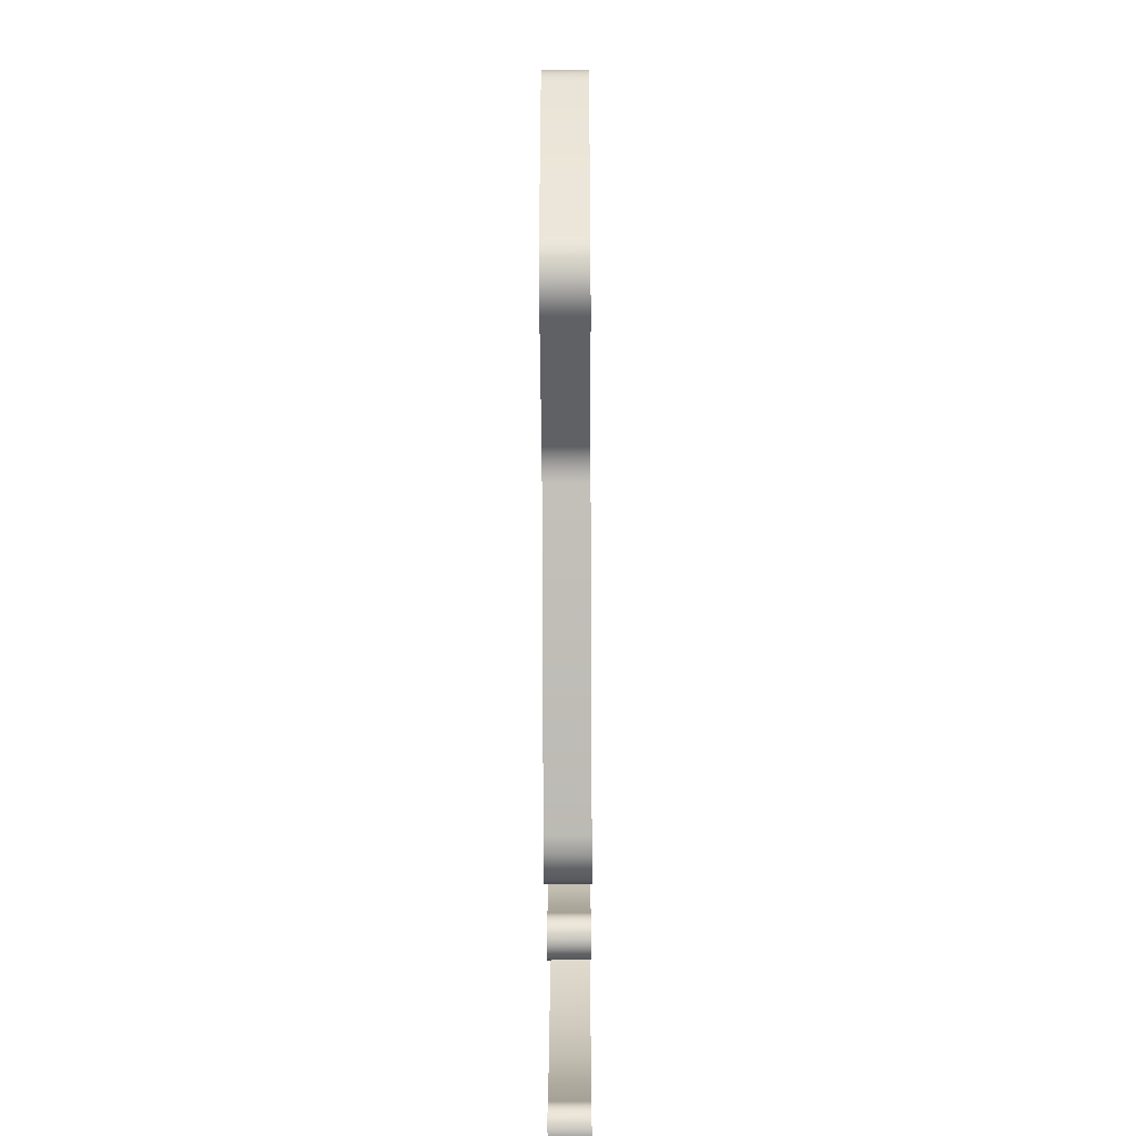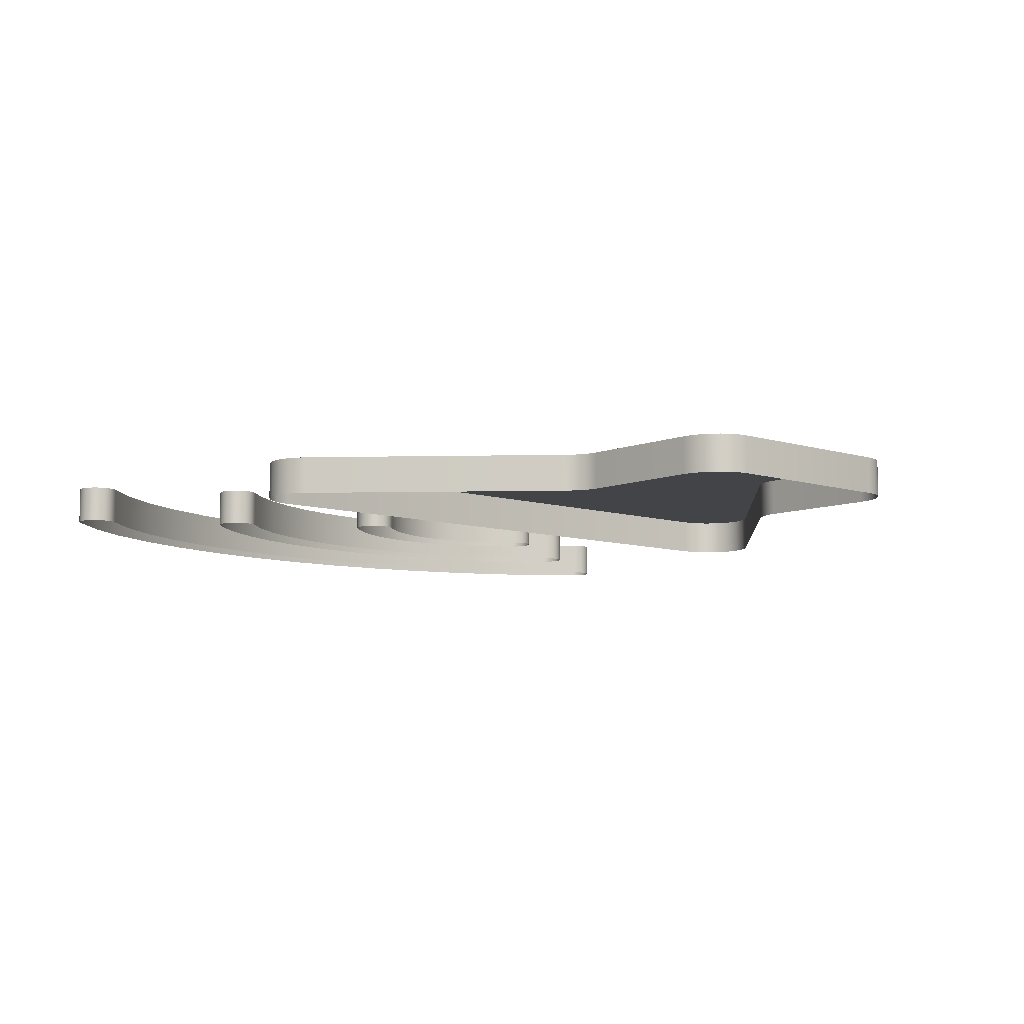
<metadata>
{"format":"obj","ext":"obj","renderer":"f3d","projection":"perspective","resolution":1024,"background":"white","views":[{"elev":-43.7,"azim":-89.7,"up":"+Z"},{"elev":-8.2,"azim":-131.8,"up":"+Y"}]}
</metadata>
<code>
g sound-on-hi_y-out
v -0.2873 0 -0.0996
v -0.4126 0 -0.0996
v -0.4231 0 -0.0985
v -0.4328 0 -0.09533
v -0.4415 0 -0.09031
v -0.4488 0 -0.08366
v -0.4544 0 -0.07559
v -0.458 0 -0.06632
v -0.4592 0 -0.05606
v -0.4592 0 0.1395
v -0.458 0 0.1498
v -0.4544 0 0.159
v -0.4488 0 0.1671
v -0.4415 0 0.1738
v -0.4328 0 0.1788
v -0.4231 0 0.182
v -0.4126 0 0.1831
v -0.2873 0 0.1831
v -0.2822 0 0.1834
v -0.2772 0 0.1844
v -0.2723 0 0.1859
v -0.2676 0 0.188
v -0.2631 0 0.1906
v -0.259 0 0.1936
v -0.2551 0 0.1971
v -0.05851 0 0.3932
v -0.04521 0 0.4025
v -0.03069 0 0.4064
v -0.01612 0 0.4054
v -0.002718 0 0.3999
v 0.008336 0 0.3905
v 0.01584 0 0.3776
v 0.01861 0 0.3617
v 0.01861 0 -0.2782
v 0.01584 0 -0.2941
v 0.008336 0 -0.3071
v -0.002718 0 -0.3166
v -0.01612 0 -0.3222
v -0.03069 0 -0.3233
v -0.04521 0 -0.3194
v -0.05851 0 -0.3101
v -0.2554 0 -0.1136
v -0.2592 0 -0.1102
v -0.2634 0 -0.1071
v -0.2678 0 -0.1045
v -0.2724 0 -0.1025
v -0.2772 0 -0.1009
v -0.2822 0 -0.09993
v 0.1178 0 0.1658
v 0.1158 0 0.1657
v 0.1137 0 0.1654
v 0.1117 0 0.1649
v 0.1098 0 0.1642
v 0.1079 0 0.1633
v 0.106 0 0.1622
v 0.1043 0 0.1609
v 0.101 0 0.1574
v 0.09863 0 0.1534
v 0.09724 0 0.1491
v 0.09685 0 0.1445
v 0.09746 0 0.14
v 0.09909 0 0.1356
v 0.1018 0 0.1316
v 0.1067 0 0.1255
v 0.1132 0 0.1163
v 0.1204 0 0.1043
v 0.1276 0 0.08973
v 0.1337 0 0.07299
v 0.1381 0 0.05431
v 0.1397 0 0.03399
v 0.1384 0 0.01518
v 0.1347 0 -0.002596
v 0.1292 0 -0.01913
v 0.1222 0 -0.0342
v 0.1143 0 -0.04758
v 0.1058 0 -0.05906
v 0.09734 0 -0.06841
v 0.09431 0 -0.07215
v 0.09229 0 -0.07634
v 0.09126 0 -0.0808
v 0.09124 0 -0.08535
v 0.09222 0 -0.08982
v 0.0942 0 -0.09403
v 0.09718 0 -0.0978
v 0.101 0 -0.1008
v 0.1052 0 -0.1028
v 0.1097 0 -0.1038
v 0.1143 0 -0.1039
v 0.1188 0 -0.1029
v 0.123 0 -0.1009
v 0.1268 0 -0.09796
v 0.1382 0 -0.08549
v 0.1493 0 -0.07052
v 0.1595 0 -0.05327
v 0.1684 0 -0.03396
v 0.1754 0 -0.01283
v 0.18 0 0.009894
v 0.1816 0 0.03399
v 0.1797 0 0.05934
v 0.1747 0 0.08256
v 0.1673 0 0.1034
v 0.1587 0 0.1217
v 0.1496 0 0.1371
v 0.141 0 0.1494
v 0.1338 0 0.1584
v 0.132 0 0.1603
v 0.1299 0 0.162
v 0.1277 0 0.1634
v 0.1253 0 0.1644
v 0.1229 0 0.1652
v 0.1203 0 0.1656
v 0.2127 0 0.3088
v 0.2107 0 0.3087
v 0.2086 0 0.3084
v 0.2066 0 0.3079
v 0.2047 0 0.3072
v 0.2028 0 0.3063
v 0.2009 0 0.3052
v 0.1992 0 0.3039
v 0.1959 0 0.3004
v 0.1935 0 0.2964
v 0.1921 0 0.292
v 0.1918 0 0.2875
v 0.1924 0 0.283
v 0.194 0 0.2786
v 0.1967 0 0.2746
v 0.2134 0 0.2526
v 0.2296 0 0.2261
v 0.2446 0 0.1956
v 0.2576 0 0.1613
v 0.2679 0 0.1237
v 0.2746 0 0.08326
v 0.2771 0 0.04028
v 0.2749 0 -0.0004677
v 0.2686 0 -0.04065
v 0.2585 0 -0.07952
v 0.2448 0 -0.1163
v 0.2278 0 -0.1502
v 0.2079 0 -0.1805
v 0.1852 0 -0.2064
v 0.1822 0 -0.2101
v 0.1802 0 -0.2143
v 0.1791 0 -0.2188
v 0.1791 0 -0.2233
v 0.1801 0 -0.2278
v 0.1821 0 -0.232
v 0.1851 0 -0.2358
v 0.1888 0 -0.2388
v 0.1931 0 -0.2408
v 0.1976 0 -0.2418
v 0.2021 0 -0.2418
v 0.2066 0 -0.2409
v 0.2109 0 -0.2389
v 0.2147 0 -0.236
v 0.2363 0 -0.2118
v 0.2574 0 -0.182
v 0.2769 0 -0.1469
v 0.2938 0 -0.1067
v 0.3071 0 -0.06192
v 0.3158 0 -0.01281
v 0.319 0 0.04028
v 0.3169 0 0.08175
v 0.311 0 0.1228
v 0.3012 0 0.1628
v 0.288 0 0.2012
v 0.2713 0 0.2374
v 0.2515 0 0.271
v 0.2287 0 0.3014
v 0.2269 0 0.3033
v 0.2248 0 0.305
v 0.2226 0 0.3063
v 0.2202 0 0.3074
v 0.2178 0 0.3082
v 0.2152 0 0.3086
v 0.3103 0 0.4549
v 0.3083 0 0.4548
v 0.3062 0 0.4545
v 0.3042 0 0.454
v 0.3023 0 0.4533
v 0.3004 0 0.4524
v 0.2986 0 0.4513
v 0.2968 0 0.45
v 0.2935 0 0.4465
v 0.2911 0 0.4425
v 0.2898 0 0.4382
v 0.2894 0 0.4336
v 0.29 0 0.4291
v 0.2916 0 0.4247
v 0.2943 0 0.4207
v 0.3253 0 0.379
v 0.3524 0 0.3322
v 0.375 0 0.281
v 0.3931 0 0.2263
v 0.4064 0 0.1689
v 0.4145 0 0.1096
v 0.4173 0 0.04908
v 0.414 0 -0.01721
v 0.4045 0 -0.08176
v 0.3891 0 -0.1435
v 0.3681 0 -0.2015
v 0.342 0 -0.2547
v 0.3111 0 -0.3021
v 0.2758 0 -0.3425
v 0.2727 0 -0.3463
v 0.2707 0 -0.3505
v 0.2697 0 -0.3549
v 0.2697 0 -0.3595
v 0.2706 0 -0.364
v 0.2726 0 -0.3682
v 0.2756 0 -0.3719
v 0.2794 0 -0.3749
v 0.2836 0 -0.3769
v 0.2881 0 -0.378
v 0.2927 0 -0.378
v 0.2972 0 -0.377
v 0.3014 0 -0.3751
v 0.3052 0 -0.3721
v 0.3437 0 -0.3282
v 0.3773 0 -0.277
v 0.4057 0 -0.2197
v 0.4285 0 -0.1573
v 0.4453 0 -0.09098
v 0.4557 0 -0.02182
v 0.4592 0 0.04908
v 0.4562 0 0.1137
v 0.4474 0 0.1771
v 0.4331 0 0.2386
v 0.4136 0 0.2972
v 0.3891 0 0.3521
v 0.3599 0 0.4025
v 0.3263 0 0.4475
v 0.3245 0 0.4495
v 0.3224 0 0.4511
v 0.3202 0 0.4525
v 0.3178 0 0.4535
v 0.3154 0 0.4543
v 0.3129 0 0.4548
v -0.2873 0.03846 -0.0996
v -0.4126 0.03846 -0.0996
v -0.4231 0.03846 -0.0985
v -0.4328 0.03846 -0.09533
v -0.4415 0.03846 -0.09031
v -0.4488 0.03846 -0.08366
v -0.4544 0.03846 -0.07559
v -0.458 0.03846 -0.06632
v -0.4592 0.03846 -0.05606
v -0.4592 0.03846 0.1395
v -0.458 0.03846 0.1498
v -0.4544 0.03846 0.159
v -0.4488 0.03846 0.1671
v -0.4415 0.03846 0.1738
v -0.4328 0.03846 0.1788
v -0.4231 0.03846 0.182
v -0.4126 0.03846 0.1831
v -0.2873 0.03846 0.1831
v -0.2822 0.03846 0.1834
v -0.2772 0.03846 0.1844
v -0.2723 0.03846 0.1859
v -0.2676 0.03846 0.188
v -0.2631 0.03846 0.1906
v -0.259 0.03846 0.1936
v -0.2551 0.03846 0.1971
v -0.05851 0.03846 0.3932
v -0.04521 0.03846 0.4025
v -0.03069 0.03846 0.4064
v -0.01612 0.03846 0.4054
v -0.002718 0.03846 0.3999
v 0.008336 0.03846 0.3905
v 0.01584 0.03846 0.3776
v 0.01861 0.03846 0.3617
v 0.01861 0.03846 -0.2782
v 0.01584 0.03846 -0.2941
v 0.008336 0.03846 -0.3071
v -0.002718 0.03846 -0.3166
v -0.01612 0.03846 -0.3222
v -0.03069 0.03846 -0.3233
v -0.04521 0.03846 -0.3194
v -0.05851 0.03846 -0.3101
v -0.2554 0.03846 -0.1136
v -0.2592 0.03846 -0.1102
v -0.2634 0.03846 -0.1071
v -0.2678 0.03846 -0.1045
v -0.2724 0.03846 -0.1025
v -0.2772 0.03846 -0.1009
v -0.2822 0.03846 -0.09993
v 0.1178 0.03846 0.1658
v 0.1158 0.03846 0.1657
v 0.1137 0.03846 0.1654
v 0.1117 0.03846 0.1649
v 0.1098 0.03846 0.1642
v 0.1079 0.03846 0.1633
v 0.106 0.03846 0.1622
v 0.1043 0.03846 0.1609
v 0.101 0.03846 0.1574
v 0.09863 0.03846 0.1534
v 0.09724 0.03846 0.1491
v 0.09685 0.03846 0.1445
v 0.09746 0.03846 0.14
v 0.09909 0.03846 0.1356
v 0.1018 0.03846 0.1316
v 0.1067 0.03846 0.1255
v 0.1132 0.03846 0.1163
v 0.1204 0.03846 0.1043
v 0.1276 0.03846 0.08973
v 0.1337 0.03846 0.07299
v 0.1381 0.03846 0.05431
v 0.1397 0.03846 0.03399
v 0.1384 0.03846 0.01518
v 0.1347 0.03846 -0.002596
v 0.1292 0.03846 -0.01913
v 0.1222 0.03846 -0.0342
v 0.1143 0.03846 -0.04758
v 0.1058 0.03846 -0.05906
v 0.09734 0.03846 -0.06841
v 0.09431 0.03846 -0.07215
v 0.09229 0.03846 -0.07634
v 0.09126 0.03846 -0.0808
v 0.09124 0.03846 -0.08535
v 0.09222 0.03846 -0.08982
v 0.0942 0.03846 -0.09403
v 0.09718 0.03846 -0.0978
v 0.101 0.03846 -0.1008
v 0.1052 0.03846 -0.1028
v 0.1097 0.03846 -0.1038
v 0.1143 0.03846 -0.1039
v 0.1188 0.03846 -0.1029
v 0.123 0.03846 -0.1009
v 0.1268 0.03846 -0.09796
v 0.1382 0.03846 -0.08549
v 0.1493 0.03846 -0.07052
v 0.1595 0.03846 -0.05327
v 0.1684 0.03846 -0.03396
v 0.1754 0.03846 -0.01283
v 0.18 0.03846 0.009894
v 0.1816 0.03846 0.03399
v 0.1797 0.03846 0.05934
v 0.1747 0.03846 0.08256
v 0.1673 0.03846 0.1034
v 0.1587 0.03846 0.1217
v 0.1496 0.03846 0.1371
v 0.141 0.03846 0.1494
v 0.1338 0.03846 0.1584
v 0.132 0.03846 0.1603
v 0.1299 0.03846 0.162
v 0.1277 0.03846 0.1634
v 0.1253 0.03846 0.1644
v 0.1229 0.03846 0.1652
v 0.1203 0.03846 0.1656
v 0.2127 0.03846 0.3088
v 0.2107 0.03846 0.3087
v 0.2086 0.03846 0.3084
v 0.2066 0.03846 0.3079
v 0.2047 0.03846 0.3072
v 0.2028 0.03846 0.3063
v 0.2009 0.03846 0.3052
v 0.1992 0.03846 0.3039
v 0.1959 0.03846 0.3004
v 0.1935 0.03846 0.2964
v 0.1921 0.03846 0.292
v 0.1918 0.03846 0.2875
v 0.1924 0.03846 0.283
v 0.194 0.03846 0.2786
v 0.1967 0.03846 0.2746
v 0.2134 0.03846 0.2526
v 0.2296 0.03846 0.2261
v 0.2446 0.03846 0.1956
v 0.2576 0.03846 0.1613
v 0.2679 0.03846 0.1237
v 0.2746 0.03846 0.08326
v 0.2771 0.03846 0.04028
v 0.2749 0.03846 -0.0004677
v 0.2686 0.03846 -0.04065
v 0.2585 0.03846 -0.07952
v 0.2448 0.03846 -0.1163
v 0.2278 0.03846 -0.1502
v 0.2079 0.03846 -0.1805
v 0.1852 0.03846 -0.2064
v 0.1822 0.03846 -0.2101
v 0.1802 0.03846 -0.2143
v 0.1791 0.03846 -0.2188
v 0.1791 0.03846 -0.2233
v 0.1801 0.03846 -0.2278
v 0.1821 0.03846 -0.232
v 0.1851 0.03846 -0.2358
v 0.1888 0.03846 -0.2388
v 0.1931 0.03846 -0.2408
v 0.1976 0.03846 -0.2418
v 0.2021 0.03846 -0.2418
v 0.2066 0.03846 -0.2409
v 0.2109 0.03846 -0.2389
v 0.2147 0.03846 -0.236
v 0.2363 0.03846 -0.2118
v 0.2574 0.03846 -0.182
v 0.2769 0.03846 -0.1469
v 0.2938 0.03846 -0.1067
v 0.3071 0.03846 -0.06192
v 0.3158 0.03846 -0.01281
v 0.319 0.03846 0.04028
v 0.3169 0.03846 0.08175
v 0.311 0.03846 0.1228
v 0.3012 0.03846 0.1628
v 0.288 0.03846 0.2012
v 0.2713 0.03846 0.2374
v 0.2515 0.03846 0.271
v 0.2287 0.03846 0.3014
v 0.2269 0.03846 0.3033
v 0.2248 0.03846 0.305
v 0.2226 0.03846 0.3063
v 0.2202 0.03846 0.3074
v 0.2178 0.03846 0.3082
v 0.2152 0.03846 0.3086
v 0.3103 0.03846 0.4549
v 0.3083 0.03846 0.4548
v 0.3062 0.03846 0.4545
v 0.3042 0.03846 0.454
v 0.3023 0.03846 0.4533
v 0.3004 0.03846 0.4524
v 0.2986 0.03846 0.4513
v 0.2968 0.03846 0.45
v 0.2935 0.03846 0.4465
v 0.2911 0.03846 0.4425
v 0.2898 0.03846 0.4382
v 0.2894 0.03846 0.4336
v 0.29 0.03846 0.4291
v 0.2916 0.03846 0.4247
v 0.2943 0.03846 0.4207
v 0.3253 0.03846 0.379
v 0.3524 0.03846 0.3322
v 0.375 0.03846 0.281
v 0.3931 0.03846 0.2263
v 0.4064 0.03846 0.1689
v 0.4145 0.03846 0.1096
v 0.4173 0.03846 0.04908
v 0.414 0.03846 -0.01721
v 0.4045 0.03846 -0.08176
v 0.3891 0.03846 -0.1435
v 0.3681 0.03846 -0.2015
v 0.342 0.03846 -0.2547
v 0.3111 0.03846 -0.3021
v 0.2758 0.03846 -0.3425
v 0.2727 0.03846 -0.3463
v 0.2707 0.03846 -0.3505
v 0.2697 0.03846 -0.3549
v 0.2697 0.03846 -0.3595
v 0.2706 0.03846 -0.364
v 0.2726 0.03846 -0.3682
v 0.2756 0.03846 -0.3719
v 0.2794 0.03846 -0.3749
v 0.2836 0.03846 -0.3769
v 0.2881 0.03846 -0.378
v 0.2927 0.03846 -0.378
v 0.2972 0.03846 -0.377
v 0.3014 0.03846 -0.3751
v 0.3052 0.03846 -0.3721
v 0.3437 0.03846 -0.3282
v 0.3773 0.03846 -0.277
v 0.4057 0.03846 -0.2197
v 0.4285 0.03846 -0.1573
v 0.4453 0.03846 -0.09098
v 0.4557 0.03846 -0.02182
v 0.4592 0.03846 0.04908
v 0.4562 0.03846 0.1137
v 0.4474 0.03846 0.1771
v 0.4331 0.03846 0.2386
v 0.4136 0.03846 0.2972
v 0.3891 0.03846 0.3521
v 0.3599 0.03846 0.4025
v 0.3263 0.03846 0.4475
v 0.3245 0.03846 0.4495
v 0.3224 0.03846 0.4511
v 0.3202 0.03846 0.4525
v 0.3178 0.03846 0.4535
v 0.3154 0.03846 0.4543
v 0.3129 0.03846 0.4548
v -0.236 0.03846 0.04169
v 0.1129 0.03846 0.1498
v 0.1117 0.03846 -0.08282
v 0.1116 0.03846 -0.08274
v 0.2 0.03846 -0.2212
v 0.2126 0.03846 0.2879
v 0.3103 0.03846 0.4341
v 0.2905 0.03846 -0.3573
f 1 2 239 238
f 2 3 240 239
f 3 4 241 240
f 4 5 242 241
f 5 6 243 242
f 6 7 244 243
f 7 8 245 244
f 8 9 246 245
f 9 10 247 246
f 10 11 248 247
f 11 12 249 248
f 12 13 250 249
f 13 14 251 250
f 14 15 252 251
f 15 16 253 252
f 16 17 254 253
f 17 18 255 254
f 18 19 256 255
f 19 20 257 256
f 20 21 258 257
f 21 22 259 258
f 22 23 260 259
f 23 24 261 260
f 24 25 262 261
f 25 26 263 262
f 26 27 264 263
f 27 28 265 264
f 28 29 266 265
f 29 30 267 266
f 30 31 268 267
f 31 32 269 268
f 32 33 270 269
f 33 34 271 270
f 34 35 272 271
f 35 36 273 272
f 36 37 274 273
f 37 38 275 274
f 38 39 276 275
f 39 40 277 276
f 40 41 278 277
f 41 42 279 278
f 42 43 280 279
f 43 44 281 280
f 44 45 282 281
f 45 46 283 282
f 46 47 284 283
f 47 48 285 284
f 48 1 238 285
f 60 297 298 61
f 62 299 300 63
f 63 300 301 64
f 64 301 302 65
f 65 302 303 66
f 66 303 304 67
f 67 304 305 68
f 68 305 306 69
f 69 306 307 70
f 70 307 308 71
f 71 308 309 72
f 72 309 310 73
f 73 310 311 74
f 74 311 312 75
f 77 314 315 78
f 78 315 316 79
f 79 316 317 80
f 80 317 318 81
f 81 318 319 82
f 82 319 320 83
f 84 321 322 85
f 85 322 323 86
f 86 323 324 87
f 87 324 325 88
f 88 325 326 89
f 89 326 327 90
f 90 327 328 91
f 93 330 331 94
f 94 331 332 95
f 95 332 333 96
f 96 333 334 97
f 97 334 335 98
f 98 335 336 99
f 99 336 337 100
f 100 337 338 101
f 101 338 339 102
f 102 339 340 103
f 103 340 341 104
f 104 341 342 105
f 105 342 343 106
f 107 344 345 108
f 125 362 363 126
f 126 363 364 127
f 127 364 365 128
f 128 365 366 129
f 129 366 367 130
f 130 367 368 131
f 131 368 369 132
f 132 369 370 133
f 133 370 371 134
f 134 371 372 135
f 135 372 373 136
f 136 373 374 137
f 137 374 375 138
f 138 375 376 139
f 139 376 377 140
f 153 390 391 154
f 155 392 393 156
f 156 393 394 157
f 157 394 395 158
f 158 395 396 159
f 159 396 397 160
f 160 397 398 161
f 161 398 399 162
f 162 399 400 163
f 163 400 401 164
f 164 401 402 165
f 165 402 403 166
f 166 403 404 167
f 167 404 405 168
f 188 425 426 189
f 190 427 428 191
f 191 428 429 192
f 192 429 430 193
f 193 430 431 194
f 194 431 432 195
f 195 432 433 196
f 196 433 434 197
f 197 434 435 198
f 198 435 436 199
f 199 436 437 200
f 200 437 438 201
f 201 438 439 202
f 216 453 454 217
f 218 455 456 219
f 219 456 457 220
f 220 457 458 221
f 221 458 459 222
f 222 459 460 223
f 223 460 461 224
f 224 461 462 225
f 225 462 463 226
f 226 463 464 227
f 227 464 465 228
f 228 465 466 229
f 229 466 467 230
f 238 239 475
f 239 240 475
f 240 241 475
f 241 242 475
f 242 243 475
f 243 244 475
f 244 245 475
f 245 246 475
f 246 247 475
f 247 248 475
f 248 249 475
f 249 250 475
f 250 251 475
f 251 252 475
f 252 253 475
f 253 254 475
f 254 255 475
f 255 256 475
f 256 257 475
f 257 258 475
f 258 259 475
f 259 260 475
f 260 261 475
f 261 262 475
f 262 263 475
f 263 264 475
f 264 265 475
f 265 266 475
f 266 267 475
f 267 268 475
f 268 269 475
f 269 270 475
f 270 271 475
f 271 272 475
f 272 273 475
f 273 274 475
f 274 275 475
f 275 276 475
f 276 277 475
f 277 278 475
f 278 279 475
f 279 280 475
f 280 281 475
f 281 282 475
f 282 283 475
f 283 284 475
f 284 285 475
f 285 238 475
f 84 83 320 321
f 311 310 332 331
f 312 311 331 330
f 301 300 342 341
f 302 301 341 340
f 303 302 340 339
f 304 303 339 338
f 305 304 338 337
f 306 305 337 336
f 307 306 336 335
f 308 307 335 334
f 309 308 334 333
f 310 309 333 332
f 300 299 343 342
f 60 59 296 297
f 59 58 295 296
f 58 57 294 295
f 57 56 293 294
f 56 55 292 293
f 293 476 294
f 54 53 290 291
f 55 54 291 292
f 291 476 292
f 292 476 293
f 53 52 289 290
f 290 476 291
f 52 51 288 289
f 289 476 290
f 51 50 287 288
f 288 476 289
f 50 49 286 287
f 287 476 288
f 49 111 348 286
f 286 476 287
f 111 110 347 348
f 348 476 286
f 110 109 346 347
f 348 347 476
f 109 108 345 346
f 476 345 344
f 345 476 346
f 347 346 476
f 62 61 298 299
f 297 476 298
f 297 296 476
f 476 299 298
f 107 106 343 344
f 296 295 476
f 295 294 476
f 343 299 476
f 343 476 344
f 77 76 313 314
f 330 93 92 329
f 76 75 312 313
f 371 370 398 397
f 372 371 397 396
f 373 372 396 395
f 374 373 395 394
f 375 374 394 393
f 366 365 403 402
f 367 366 402 401
f 368 367 401 400
f 369 368 400 399
f 370 369 399 398
f 330 329 313 312
f 92 91 328 329
f 477 329 328
f 326 325 478
f 478 317 316
f 325 324 478
f 317 478 318
f 324 323 478
f 318 478 319
f 323 322 478
f 319 478 320
f 478 322 321
f 478 321 320
f 478 327 326
f 327 478 328
f 315 478 316
f 315 314 478
f 478 314 313
f 313 329 477 478
f 393 392 376 375
f 155 154 391 392
f 141 140 377 378
f 377 376 479
f 142 141 378 379
f 143 142 379 380
f 379 479 380
f 144 143 380 381
f 380 479 381
f 145 144 381 382
f 381 479 382
f 146 145 382 383
f 382 479 383
f 147 146 383 384
f 383 479 384
f 148 147 384 385
f 392 479 376
f 384 479 385
f 149 148 385 386
f 385 479 386
f 150 149 386 387
f 386 479 387
f 151 150 387 388
f 387 479 388
f 152 151 388 389
f 479 378 377
f 379 378 479
f 388 479 389
f 153 152 389 390
f 392 391 479
f 389 479 390
f 390 479 391
f 403 365 364 404
f 404 364 480
f 125 124 361 362
f 480 364 363
f 480 363 362
f 124 123 360 361
f 361 480 362
f 123 122 359 360
f 360 480 361
f 122 121 358 359
f 359 480 360
f 121 120 357 358
f 358 480 359
f 120 119 356 357
f 357 480 358
f 119 118 355 356
f 356 480 357
f 118 117 354 355
f 355 480 356
f 117 116 353 354
f 354 480 355
f 116 115 352 353
f 353 480 354
f 115 114 351 352
f 352 480 353
f 114 113 350 351
f 351 480 352
f 113 112 349 350
f 350 480 351
f 112 174 411 349
f 349 480 350
f 174 173 410 411
f 411 480 349
f 173 172 409 410
f 410 480 411
f 172 171 408 409
f 409 480 410
f 171 170 407 408
f 408 480 409
f 170 169 406 407
f 407 480 408
f 169 168 405 406
f 404 480 405
f 405 480 406
f 406 480 407
f 436 435 459 458
f 437 436 458 457
f 438 437 457 456
f 439 438 456 455
f 431 430 464 463
f 432 431 463 462
f 433 432 462 461
f 434 433 461 460
f 435 434 460 459
f 428 427 467 466
f 429 428 466 465
f 430 429 465 464
f 190 189 426 427
f 231 230 467 468
f 481 467 427
f 188 187 424 425
f 481 426 425
f 427 426 481
f 187 186 423 424
f 424 481 425
f 186 185 422 423
f 423 481 424
f 185 184 421 422
f 422 481 423
f 184 183 420 421
f 421 481 422
f 183 182 419 420
f 420 481 421
f 182 181 418 419
f 419 481 420
f 181 180 417 418
f 418 481 419
f 180 179 416 417
f 417 481 418
f 179 178 415 416
f 416 481 417
f 178 177 414 415
f 415 481 416
f 177 176 413 414
f 414 481 415
f 176 175 412 413
f 413 481 414
f 175 237 474 412
f 412 481 413
f 237 236 473 474
f 474 481 412
f 236 235 472 473
f 473 481 474
f 234 233 470 471
f 235 234 471 472
f 471 481 472
f 472 481 473
f 233 232 469 470
f 470 481 471
f 232 231 468 469
f 468 467 481
f 468 481 469
f 469 481 470
f 203 202 439 440
f 218 217 454 455
f 439 455 482
f 204 203 440 441
f 205 204 441 442
f 482 440 439
f 441 482 442
f 440 482 441
f 206 205 442 443
f 442 482 443
f 207 206 443 444
f 443 482 444
f 208 207 444 445
f 444 482 445
f 209 208 445 446
f 445 482 446
f 210 209 446 447
f 446 482 447
f 211 210 447 448
f 447 482 448
f 212 211 448 449
f 448 482 449
f 213 212 449 450
f 449 482 450
f 214 213 450 451
f 450 482 451
f 215 214 451 452
f 451 482 452
f 216 215 452 453
f 455 454 482
f 452 482 453
f 453 482 454

</code>
